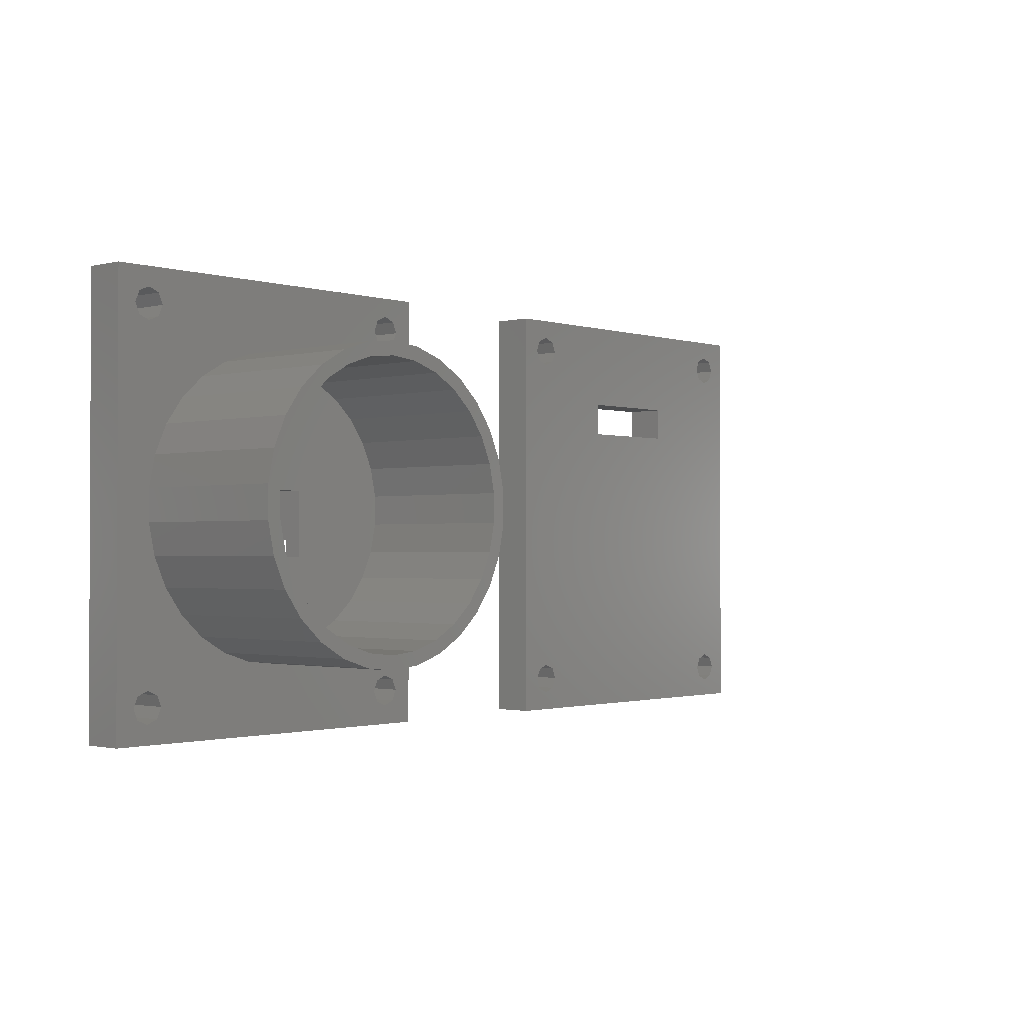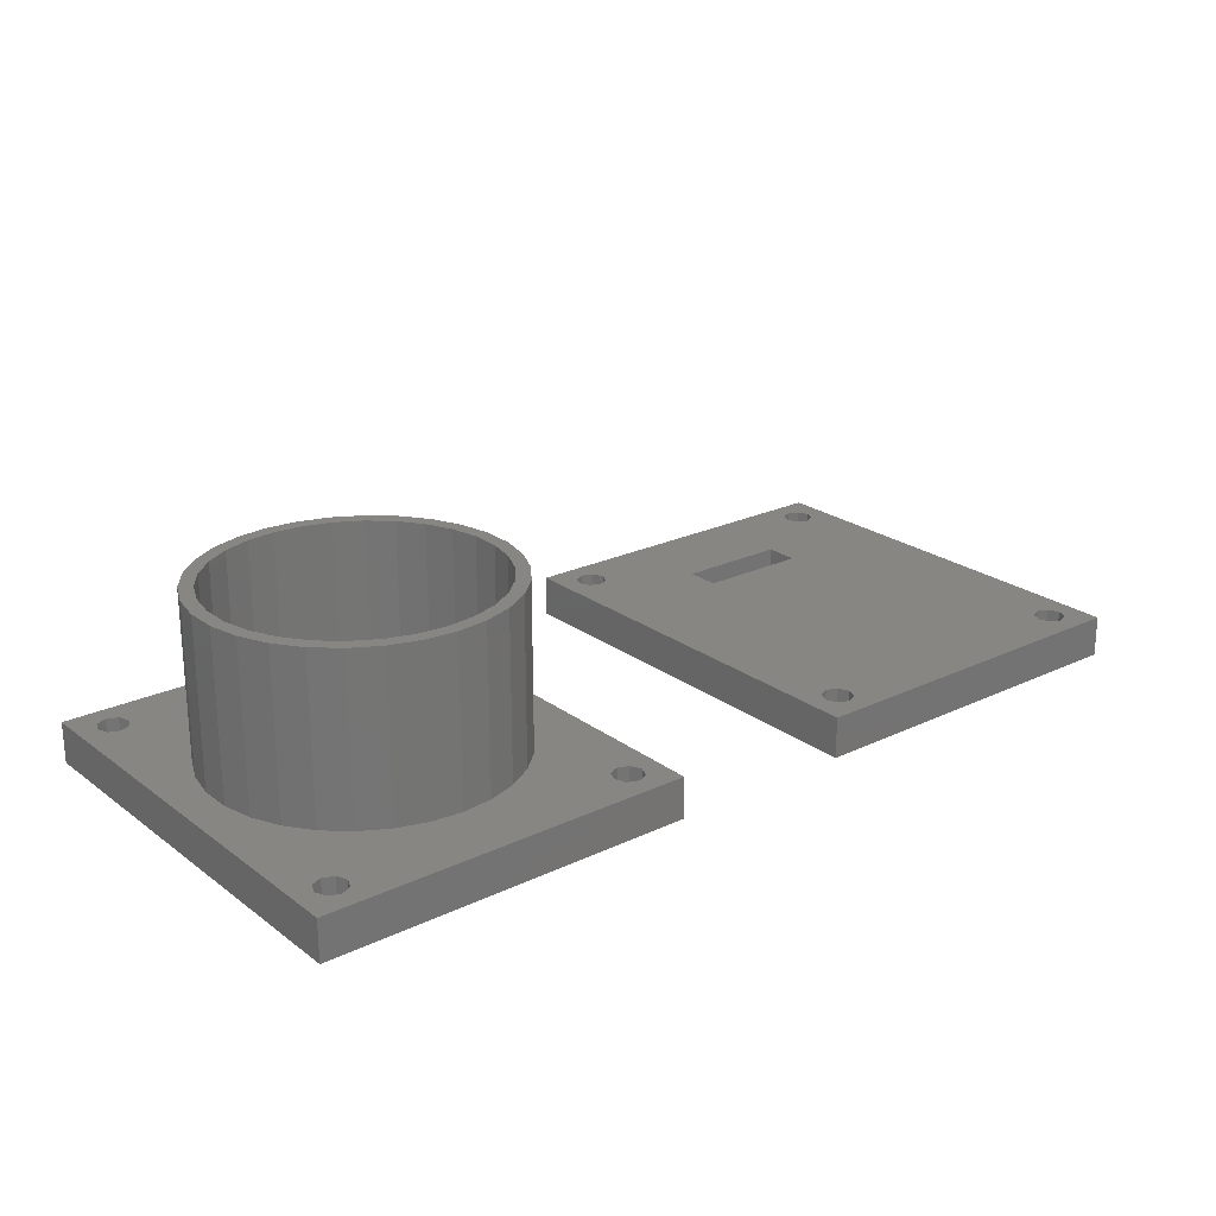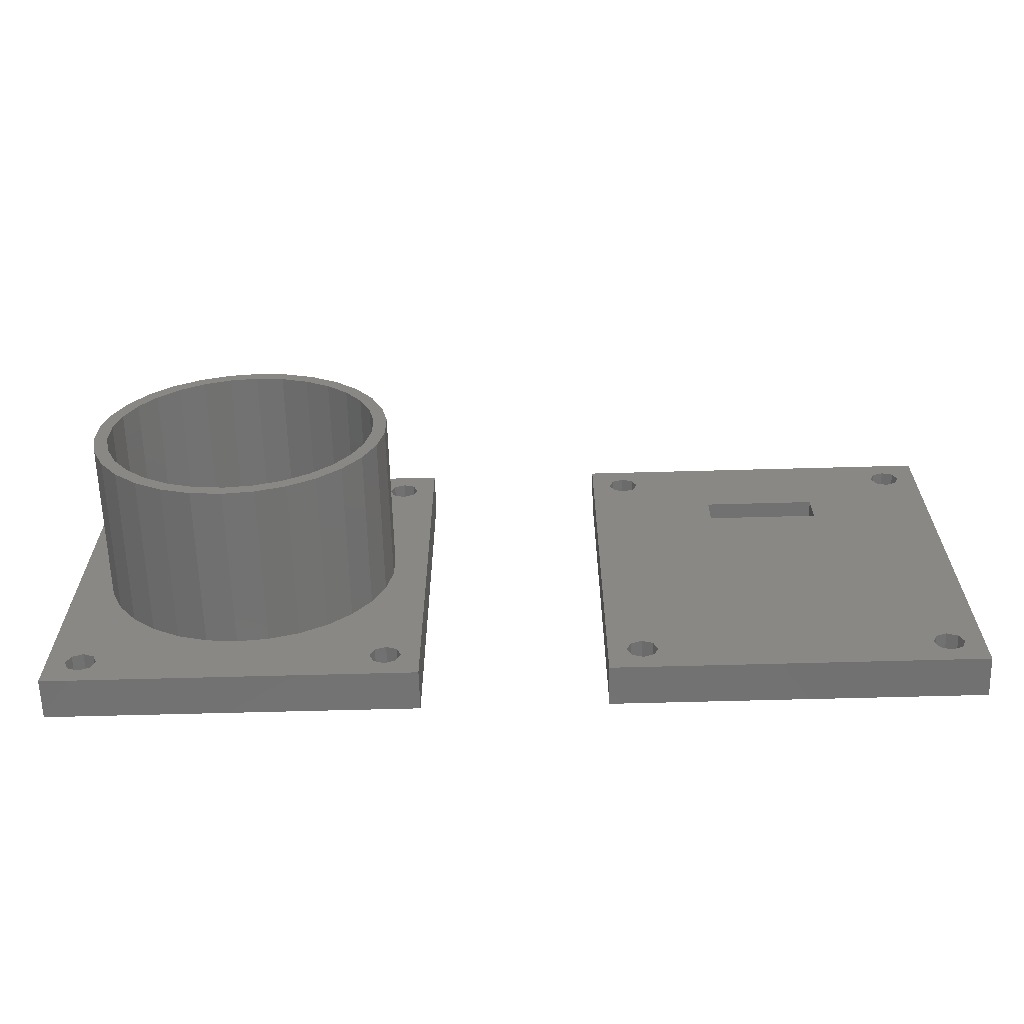
<metadata>
{"format":"stl","ext":"stl","renderer":"f3d","projection":"perspective","resolution":1024,"background":"white","views":[{"elev":-1.3,"azim":-48.2,"up":"+Y"},{"elev":22.9,"azim":-39.0,"up":"+Z"},{"elev":-63.4,"azim":1.6,"up":"+Y"}]}
</metadata>
<code>
# stl→obj: 332 verts, 700 faces
v -13.49 -31.9 3.907e-15
v -13.49 31.9 0
v -13.49 31.9 6
v -13.49 -31.9 6
v -67.44 31.9 6.607e-15
v -67.44 31.9 6
v -20.08 -28.49 4.505e-15
v -67.44 -31.9 1.051e-14
v -16.24 26.9 6.429e-16
v -16.9 28.49 6.262e-16
v -18.49 29.15 7.807e-16
v -20.74 26.9 1.194e-15
v -20.08 28.49 1.016e-15
v -20.08 25.31 1.211e-15
v -16.24 -26.9 3.937e-15
v -16.9 -28.49 4.115e-15
v -18.49 24.65 1.056e-15
v -16.9 25.31 8.211e-16
v -16.9 -25.31 3.921e-15
v -53.71 7.775 6.403e-15
v -60.85 25.31 6.203e-15
v -60.19 26.9 6.025e-15
v -27.21 7.775 3.158e-15
v -18.49 -24.65 4.075e-15
v -27.21 -17.62 4.713e-15
v -20.08 -25.31 4.31e-15
v -20.74 -26.9 4.488e-15
v -18.49 -29.15 4.351e-15
v -62.44 -29.15 9.733e-15
v -60.85 28.49 6.009e-15
v -64.03 25.31 6.593e-15
v -64.03 -28.49 9.887e-15
v -64.69 -26.9 9.871e-15
v -64.03 28.49 6.398e-15
v -62.44 29.15 6.163e-15
v -62.44 -24.65 9.457e-15
v -53.71 -17.62 7.959e-15
v -60.85 -25.31 9.303e-15
v -64.69 26.9 6.576e-15
v -62.44 24.65 6.439e-15
v -60.19 -26.9 9.32e-15
v -64.03 -25.31 9.693e-15
v -60.85 -28.49 9.498e-15
v -67.44 -31.9 6
v -18.49 29.15 6
v -16.24 26.9 6
v -16.9 28.49 6
v -20.08 25.31 6
v -20.74 26.9 6
v -20.08 28.49 6
v -40.46 21.98 6
v -18.49 24.65 6
v -16.9 25.31 6
v -16.9 -25.31 6
v -16.24 -26.9 6
v -18.49 -29.15 6
v -16.9 -28.49 6
v -59.49 10.99 6
v -56.79 14.7 6
v -64.03 25.31 6
v -45.21 2.575 6
v -35.71 2.575 6
v -48.59 18.25 6
v -20.08 -28.49 6
v -36.31 19.54 6
v -40.46 19.98 6
v -28.72 16.16 6
v -18.61 2.297 6
v -35.71 -6.925 6
v -20.74 -26.9 6
v -18.61 -3.822e-15 6
v -53.38 17.78 6
v -60.19 26.9 6
v -60.85 25.31 6
v -20.6 -3.7e-15 6
v -27.55 17.78 6
v -24.13 14.7 6
v -18.49 -24.65 6
v -60.85 28.49 6
v -45.03 21.49 6
v -21.43 10.99 6
v -31.52 20.08 6
v -32.34 18.25 6
v -44.62 19.54 6
v -20.6 2.088 6
v -21.47 6.173 6
v -25.62 13.37 6
v -23.16 9.988 6
v -62.44 24.65 6
v -52.2 16.16 6
v -64.03 -25.31 6
v -62.44 -24.65 6
v -45.21 -6.925 6
v -64.03 28.49 6
v -62.44 29.15 6
v -55.31 13.37 6
v -57.76 9.988 6
v -60.33 -1.268e-15 6
v -59.46 6.173 6
v -61.36 6.791 6
v -62.32 -1.146e-15 6
v -62.32 2.297 6
v -64.69 26.9 6
v -35.89 21.49 6
v -20.08 -25.31 6
v -19.56 6.791 6
v -60.85 -25.31 6
v -60.33 2.088 6
v -49.4 20.08 6
v -60.19 -26.9 6
v -64.03 -28.49 6
v -64.69 -26.9 6
v -60.85 -28.49 6
v -62.44 -29.15 6
v -27.21 -17.62 1.5
v -27.21 7.775 1.5
v -53.71 -17.62 1.5
v -46.8 -17.62 1.5
v -46.8 -17.62 0.5
v -34.13 -17.62 0.5
v -34.13 -17.62 1.5
v -53.71 7.775 1.5
v -18.61 2.297 30
v -19.56 6.791 30
v -18.61 -2.297 6
v -18.61 -2.297 30
v -21.43 10.99 30
v -24.13 14.7 30
v -27.55 17.78 30
v -31.52 20.08 30
v -35.89 21.49 30
v -40.46 21.98 30
v -45.03 21.49 30
v -49.4 20.08 30
v -53.38 17.78 30
v -56.79 14.7 30
v -59.49 10.99 30
v -61.36 6.791 30
v -62.32 2.297 30
v -62.32 -2.297 6
v -62.32 -2.297 30
v -19.56 -6.791 6
v -20.6 -2.088 6
v -21.43 -10.99 6
v -21.47 -6.173 6
v -24.13 -14.7 6
v -25.62 -13.37 6
v -27.55 -17.78 6
v -28.72 -16.16 6
v -31.52 -20.08 6
v -32.34 -18.25 6
v -35.89 -21.49 6
v -36.31 -19.54 6
v -40.46 -21.98 6
v -40.46 -19.98 6
v -45.03 -21.49 6
v -44.62 -19.54 6
v -49.4 -20.08 6
v -48.59 -18.25 6
v -53.38 -17.78 6
v -52.2 -16.16 6
v -56.79 -14.7 6
v -55.31 -13.37 6
v -59.49 -10.99 6
v -57.76 -9.988 6
v -61.36 -6.791 6
v -59.46 -6.173 6
v -60.33 -2.088 6
v -23.16 -9.988 6
v -60.33 2.088 30
v -60.33 -2.088 30
v -59.46 6.173 30
v -57.76 9.988 30
v -55.31 13.37 30
v -52.2 16.16 30
v -48.59 18.25 30
v -44.62 19.54 30
v -40.46 19.98 30
v -36.31 19.54 30
v -32.34 18.25 30
v -28.72 16.16 30
v -25.62 13.37 30
v -23.16 9.988 30
v -21.47 6.173 30
v -20.6 2.088 30
v -20.6 -2.088 30
v -35.71 -4.425 3.5
v -35.71 -6.925 3.5
v -35.71 -4.425 1.5
v -35.71 2.575 1.5
v -45.21 2.575 1.5
v -45.21 -6.925 3.5
v -45.21 -4.425 1.5
v -45.21 -4.425 3.5
v -34.13 -4.425 1.5
v -46.8 -4.425 1.5
v -34.13 -18.12 0.5
v -34.13 -18.12 3.5
v -34.13 -4.425 3.5
v -46.8 -18.12 0.5
v -46.8 -4.425 3.5
v -46.8 -18.12 3.5
v -21.47 -6.173 30
v -19.56 -6.791 30
v -57.76 -9.988 30
v -59.46 -6.173 30
v -59.49 -10.99 30
v -23.16 -9.988 30
v -21.43 -10.99 30
v -24.13 -14.7 30
v -25.62 -13.37 30
v -27.55 -17.78 30
v -28.72 -16.16 30
v -31.52 -20.08 30
v -32.34 -18.25 30
v -35.89 -21.49 30
v -36.31 -19.54 30
v -40.46 -21.98 30
v -40.46 -19.98 30
v -45.03 -21.49 30
v -44.62 -19.54 30
v -49.4 -20.08 30
v -48.59 -18.25 30
v -53.38 -17.78 30
v -52.2 -16.16 30
v -55.31 -13.37 30
v -56.79 -14.7 30
v -61.36 -6.791 30
v 60.85 -28.49 7.001e-15
v 67.44 -31.9 7.21e-15
v 13.49 -31.9 7.21e-15
v 67.44 31.9 3.303e-15
v 64.69 26.9 3.61e-15
v 64.03 28.49 3.512e-15
v 62.44 29.15 3.472e-15
v 13.49 31.9 3.303e-15
v 60.19 26.9 3.61e-15
v 60.85 28.49 3.512e-15
v 60.85 25.31 3.707e-15
v 64.69 -26.9 6.904e-15
v 64.03 -28.49 7.001e-15
v 62.44 24.65 3.747e-15
v 64.03 25.31 3.707e-15
v 64.03 -25.31 6.807e-15
v 53.71 7.775 4.781e-15
v 62.44 -24.65 6.766e-15
v 53.71 -17.62 6.336e-15
v 60.85 -25.31 6.807e-15
v 60.19 -26.9 6.904e-15
v 62.44 -29.15 7.042e-15
v 18.49 -29.15 7.042e-15
v 16.9 28.49 3.512e-15
v 18.49 29.15 3.472e-15
v 48.81 18.9 4.099e-15
v 48.81 7.775 4.781e-15
v 32.11 18.9 4.099e-15
v 20.08 28.49 3.512e-15
v 32.11 7.775 4.781e-15
v 20.08 25.31 3.707e-15
v 20.74 26.9 3.61e-15
v 27.21 -17.62 6.336e-15
v 18.49 -24.65 6.766e-15
v 16.9 -25.31 6.807e-15
v 18.49 24.65 3.747e-15
v 27.21 7.775 4.781e-15
v 16.9 25.31 3.707e-15
v 16.9 -28.49 7.001e-15
v 16.24 -26.9 6.904e-15
v 20.08 -25.31 6.807e-15
v 16.24 26.9 3.61e-15
v 20.74 -26.9 6.904e-15
v 20.08 -28.49 7.001e-15
v 67.44 31.9 6
v 67.44 -31.9 6
v 13.49 31.9 6
v 13.49 -31.9 6
v 64.03 25.31 6
v 64.69 26.9 6
v 64.03 28.49 6
v 62.44 24.65 6
v 60.85 25.31 6
v 60.19 26.9 6
v 60.85 28.49 6
v 62.44 29.15 6
v 64.03 -28.49 6
v 64.69 -26.9 6
v 64.03 -25.31 6
v 62.44 -29.15 6
v 60.85 -28.49 6
v 60.19 -26.9 6
v 60.85 -25.31 6
v 62.44 -24.65 6
v 27.21 -17.62 0.7
v 53.71 -17.62 0.7
v 53.71 -1.725 0.7
v 53.71 7.775 3
v 53.71 -1.725 3
v 27.21 7.775 3
v 27.21 -1.725 3
v 27.21 -1.725 0.7
v 32.11 7.775 3
v 32.11 18.9 6
v 32.11 13.9 6
v 32.11 13.9 3
v 48.81 18.9 6
v 48.81 7.775 3
v 48.81 13.9 3
v 48.81 13.9 6
v 20.08 25.31 6
v 20.74 26.9 6
v 20.08 28.49 6
v 18.49 24.65 6
v 16.9 25.31 6
v 16.24 26.9 6
v 16.9 28.49 6
v 18.49 29.15 6
v 20.08 -28.49 6
v 20.74 -26.9 6
v 20.08 -25.31 6
v 18.49 -29.15 6
v 16.9 -28.49 6
v 16.24 -26.9 6
v 16.9 -25.31 6
v 18.49 -24.65 6
v 52.71 -16.62 0.7
v 28.21 -16.62 0.7
v 52.71 -1.725 0.7
v 28.21 -1.725 0.7
v 52.71 -1.725 3
v 52.71 -16.62 3
v 28.21 -16.62 3
v 28.21 -1.725 3
f 1 2 3
f 4 1 3
f 2 5 3
f 3 5 6
f 7 1 8
f 2 1 9
f 2 9 10
f 2 10 11
f 2 11 5
f 12 5 13
f 14 1 12
f 15 1 16
f 17 1 14
f 18 1 17
f 9 1 18
f 12 1 15
f 12 15 19
f 20 21 22
f 20 22 23
f 23 19 24
f 25 26 8
f 23 24 26
f 26 27 8
f 28 1 7
f 27 7 8
f 23 26 25
f 16 1 28
f 29 25 8
f 12 19 23
f 30 23 22
f 31 20 8
f 32 8 33
f 12 23 30
f 12 30 5
f 34 5 35
f 30 35 5
f 36 37 38
f 39 5 34
f 40 20 31
f 5 39 8
f 39 31 8
f 21 20 40
f 29 8 32
f 37 25 41
f 37 41 38
f 20 37 36
f 20 36 42
f 20 42 8
f 42 33 8
f 43 25 29
f 41 25 43
f 13 5 11
f 8 1 4
f 44 8 4
f 45 3 6
f 46 3 47
f 48 49 6
f 4 3 46
f 50 45 6
f 51 52 6
f 4 53 52
f 52 48 6
f 49 50 6
f 47 3 45
f 4 52 54
f 4 54 55
f 56 4 57
f 44 4 56
f 58 59 60
f 61 62 63
f 56 64 44
f 65 66 67
f 54 52 68
f 69 64 70
f 54 68 71
f 72 73 74
f 54 71 75
f 76 77 52
f 62 78 54
f 79 80 6
f 77 81 52
f 82 76 52
f 67 83 65
f 84 85 86
f 87 67 66
f 86 88 84
f 74 89 72
f 62 75 63
f 61 63 90
f 91 92 93
f 94 95 6
f 44 96 97
f 58 60 6
f 98 97 99
f 100 58 6
f 98 101 44
f 44 97 98
f 44 101 6
f 101 102 6
f 103 94 6
f 69 93 64
f 80 51 6
f 104 52 51
f 82 52 104
f 62 69 105
f 81 106 52
f 62 105 78
f 68 52 106
f 93 61 96
f 54 75 62
f 59 72 89
f 70 105 69
f 91 93 96
f 107 64 93
f 108 98 99
f 95 79 6
f 92 107 93
f 109 80 79
f 72 109 73
f 102 100 6
f 60 103 6
f 89 60 59
f 79 73 109
f 110 64 107
f 111 112 44
f 113 64 110
f 44 64 113
f 44 113 114
f 44 112 96
f 112 91 96
f 114 111 44
f 46 53 4
f 55 57 4
f 66 88 87
f 66 84 88
f 84 75 85
f 84 63 75
f 90 96 61
f 5 8 6
f 6 8 44
f 47 10 46
f 46 10 9
f 53 46 18
f 18 46 9
f 52 53 17
f 17 53 18
f 48 52 14
f 14 52 17
f 12 49 48
f 14 12 48
f 50 49 12
f 13 50 12
f 45 50 13
f 11 45 13
f 47 45 11
f 10 47 11
f 57 55 16
f 16 55 15
f 54 19 55
f 55 19 15
f 56 57 28
f 28 57 16
f 64 56 7
f 7 56 28
f 27 70 64
f 7 27 64
f 105 70 27
f 26 105 27
f 78 105 26
f 24 78 26
f 54 78 24
f 19 54 24
f 115 116 25
f 25 116 23
f 117 118 37
f 37 118 119
f 37 119 120
f 120 121 115
f 120 115 25
f 120 25 37
f 122 117 37
f 20 122 37
f 116 122 20
f 23 116 20
f 79 30 73
f 73 30 22
f 74 73 21
f 21 73 22
f 89 74 40
f 40 74 21
f 60 89 31
f 31 89 40
f 39 103 60
f 31 39 60
f 94 103 39
f 34 94 39
f 95 94 34
f 35 95 34
f 79 95 35
f 30 79 35
f 113 110 43
f 43 110 41
f 107 38 110
f 110 38 41
f 114 113 29
f 29 113 43
f 111 114 32
f 32 114 29
f 33 112 111
f 32 33 111
f 91 112 33
f 42 91 33
f 92 91 42
f 36 92 42
f 107 92 36
f 38 107 36
f 123 68 106
f 124 123 106
f 71 68 123
f 125 71 126
f 126 71 123
f 124 106 81
f 127 124 81
f 127 81 77
f 128 127 77
f 77 76 128
f 128 76 129
f 76 82 129
f 129 82 130
f 82 104 130
f 130 104 131
f 104 51 131
f 131 51 132
f 51 80 132
f 132 80 133
f 80 109 133
f 133 109 134
f 109 72 134
f 134 72 135
f 72 59 135
f 135 59 136
f 59 58 136
f 136 58 137
f 58 100 137
f 137 100 138
f 100 102 138
f 138 102 139
f 102 101 139
f 139 101 140
f 139 140 141
f 71 125 75
f 75 125 142
f 143 142 144
f 145 144 146
f 147 146 148
f 149 148 150
f 151 150 152
f 153 152 154
f 155 154 156
f 157 156 158
f 159 158 160
f 161 160 162
f 163 162 164
f 165 164 166
f 167 166 140
f 98 140 101
f 168 140 98
f 165 166 167
f 163 164 165
f 161 162 163
f 159 160 161
f 157 158 159
f 155 156 157
f 153 154 155
f 151 152 153
f 149 150 151
f 147 148 149
f 169 146 147
f 145 146 169
f 143 144 145
f 75 142 143
f 167 140 168
f 170 171 168
f 108 170 98
f 98 170 168
f 172 170 108
f 99 172 108
f 173 172 99
f 97 173 99
f 174 173 97
f 96 174 97
f 175 174 96
f 90 175 96
f 176 175 90
f 63 176 90
f 177 176 63
f 84 177 63
f 178 177 84
f 66 178 84
f 179 178 66
f 65 179 66
f 180 179 65
f 83 180 65
f 181 180 83
f 67 181 83
f 182 181 67
f 87 182 67
f 182 87 183
f 183 87 88
f 183 88 184
f 184 88 86
f 184 86 185
f 185 86 85
f 143 186 75
f 75 186 185
f 75 185 85
f 187 188 69
f 187 69 62
f 187 62 189
f 62 190 189
f 62 61 191
f 190 62 191
f 61 93 192
f 193 61 194
f 194 61 192
f 191 61 193
f 93 69 192
f 192 69 188
f 121 195 115
f 190 195 189
f 115 195 190
f 116 190 122
f 122 191 117
f 191 193 196
f 117 196 118
f 191 196 117
f 190 191 122
f 115 190 116
f 120 197 121
f 198 199 121
f 198 121 197
f 121 199 195
f 119 200 197
f 120 119 197
f 118 196 201
f 200 118 202
f 202 118 201
f 119 118 200
f 129 130 131
f 133 129 132
f 132 129 131
f 179 129 133
f 184 185 126
f 186 203 204
f 124 129 123
f 127 129 124
f 128 129 127
f 205 206 207
f 203 208 209
f 175 176 135
f 123 129 183
f 123 184 126
f 123 183 184
f 126 185 204
f 185 186 204
f 204 203 209
f 182 183 129
f 209 208 210
f 210 211 212
f 212 213 214
f 214 215 216
f 216 217 218
f 218 219 220
f 220 221 222
f 222 223 224
f 223 225 224
f 224 226 227
f 227 205 207
f 208 211 210
f 207 206 228
f 211 213 212
f 228 171 141
f 213 215 214
f 141 170 139
f 215 217 216
f 139 172 138
f 217 219 218
f 138 173 137
f 219 221 220
f 137 174 136
f 221 223 222
f 136 175 135
f 225 226 224
f 135 176 134
f 176 177 134
f 134 178 133
f 206 171 228
f 178 179 133
f 179 180 129
f 171 170 141
f 170 172 139
f 172 173 138
f 173 174 137
f 174 175 136
f 177 178 134
f 180 181 129
f 226 205 227
f 181 182 129
f 142 125 126
f 204 142 126
f 140 166 141
f 141 166 228
f 203 186 145
f 145 186 143
f 208 203 169
f 169 203 145
f 211 208 147
f 147 208 169
f 213 211 149
f 149 211 147
f 215 213 151
f 151 213 149
f 217 215 153
f 153 215 151
f 219 217 155
f 155 217 153
f 221 219 157
f 157 219 155
f 223 221 159
f 159 221 157
f 223 159 225
f 225 159 161
f 225 161 226
f 226 161 163
f 205 226 163
f 165 205 163
f 206 205 165
f 167 206 165
f 171 206 167
f 168 171 167
f 166 164 228
f 228 164 207
f 164 162 207
f 207 162 227
f 227 162 160
f 224 227 160
f 224 160 158
f 222 224 158
f 158 156 220
f 222 158 220
f 156 154 218
f 220 156 218
f 154 152 216
f 218 154 216
f 152 150 214
f 216 152 214
f 150 148 212
f 214 150 212
f 148 146 210
f 212 148 210
f 146 144 209
f 210 146 209
f 144 142 204
f 209 144 204
f 199 187 189
f 195 199 189
f 188 198 192
f 202 201 192
f 202 192 198
f 198 188 187
f 198 187 199
f 192 201 194
f 194 201 196
f 193 194 196
f 202 198 200
f 200 198 197
f 229 230 231
f 232 230 233
f 232 233 234
f 232 234 235
f 232 235 236
f 237 236 238
f 239 230 237
f 240 230 241
f 242 230 239
f 243 230 242
f 233 230 243
f 237 230 240
f 237 240 244
f 245 244 246
f 247 248 231
f 245 246 248
f 248 249 231
f 250 230 229
f 249 229 231
f 245 248 247
f 241 230 250
f 251 247 231
f 237 244 245
f 252 236 253
f 254 245 255
f 256 257 254
f 237 245 254
f 237 254 236
f 258 259 256
f 257 256 260
f 261 262 263
f 264 258 265
f 266 265 231
f 267 231 268
f 262 261 269
f 259 258 264
f 254 257 236
f 257 253 236
f 264 265 266
f 236 270 231
f 270 266 231
f 261 247 271
f 261 271 269
f 260 256 259
f 270 236 252
f 251 231 267
f 263 268 231
f 272 247 251
f 271 247 272
f 238 236 235
f 263 231 265
f 261 263 265
f 230 232 273
f 274 230 273
f 232 236 273
f 273 236 275
f 236 231 275
f 275 231 276
f 231 230 274
f 276 231 274
f 277 278 243
f 243 278 233
f 279 234 278
f 278 234 233
f 280 277 242
f 242 277 243
f 281 280 239
f 239 280 242
f 237 282 281
f 239 237 281
f 283 282 237
f 238 283 237
f 284 283 238
f 235 284 238
f 279 284 235
f 234 279 235
f 285 286 241
f 241 286 240
f 287 244 286
f 286 244 240
f 288 285 250
f 250 285 241
f 289 288 229
f 229 288 250
f 249 290 289
f 229 249 289
f 291 290 249
f 248 291 249
f 292 291 248
f 246 292 248
f 287 292 246
f 244 287 246
f 293 294 261
f 261 294 247
f 294 295 247
f 296 295 297
f 245 295 296
f 247 295 245
f 298 299 300
f 265 298 300
f 293 261 300
f 261 265 300
f 301 298 265
f 258 301 265
f 302 303 304
f 256 302 304
f 301 258 304
f 258 256 304
f 305 302 256
f 254 305 256
f 306 307 255
f 305 307 308
f 254 307 305
f 255 307 254
f 296 306 255
f 245 296 255
f 309 310 259
f 259 310 260
f 311 257 310
f 310 257 260
f 312 309 264
f 264 309 259
f 313 312 266
f 266 312 264
f 270 314 313
f 266 270 313
f 315 314 270
f 252 315 270
f 316 315 252
f 253 316 252
f 311 316 253
f 257 311 253
f 317 318 272
f 272 318 271
f 319 269 318
f 318 269 271
f 320 317 251
f 251 317 272
f 321 320 267
f 267 320 251
f 268 322 321
f 267 268 321
f 323 322 268
f 263 323 268
f 324 323 263
f 262 324 263
f 319 324 262
f 269 319 262
f 284 273 275
f 278 273 279
f 281 282 275
f 274 273 278
f 283 284 275
f 305 280 275
f 274 277 280
f 280 281 275
f 282 283 275
f 279 273 284
f 274 280 287
f 274 287 286
f 311 305 275
f 288 274 285
f 276 274 288
f 314 315 275
f 315 316 275
f 288 289 276
f 302 305 311
f 287 280 305
f 310 303 302
f 287 305 308
f 287 308 303
f 316 311 275
f 310 309 303
f 309 292 287
f 302 311 310
f 320 321 276
f 287 303 309
f 319 289 312
f 276 313 275
f 276 312 313
f 313 314 275
f 324 319 312
f 318 289 319
f 323 324 312
f 317 289 318
f 276 289 317
f 276 317 320
f 276 322 312
f 276 321 322
f 322 323 312
f 278 277 274
f 286 285 274
f 309 291 292
f 309 290 291
f 309 289 290
f 309 312 289
f 325 294 326
f 293 300 326
f 293 326 294
f 294 325 327
f 294 327 295
f 326 300 328
f 329 330 331
f 329 331 332
f 329 298 297
f 332 299 298
f 332 298 329
f 298 301 297
f 301 304 297
f 304 307 306
f 304 306 297
f 296 297 306
f 329 297 327
f 327 297 295
f 299 332 300
f 300 332 328
f 303 308 304
f 304 308 307
f 330 329 325
f 325 329 327
f 331 330 326
f 326 330 325
f 332 331 326
f 328 332 326

</code>
